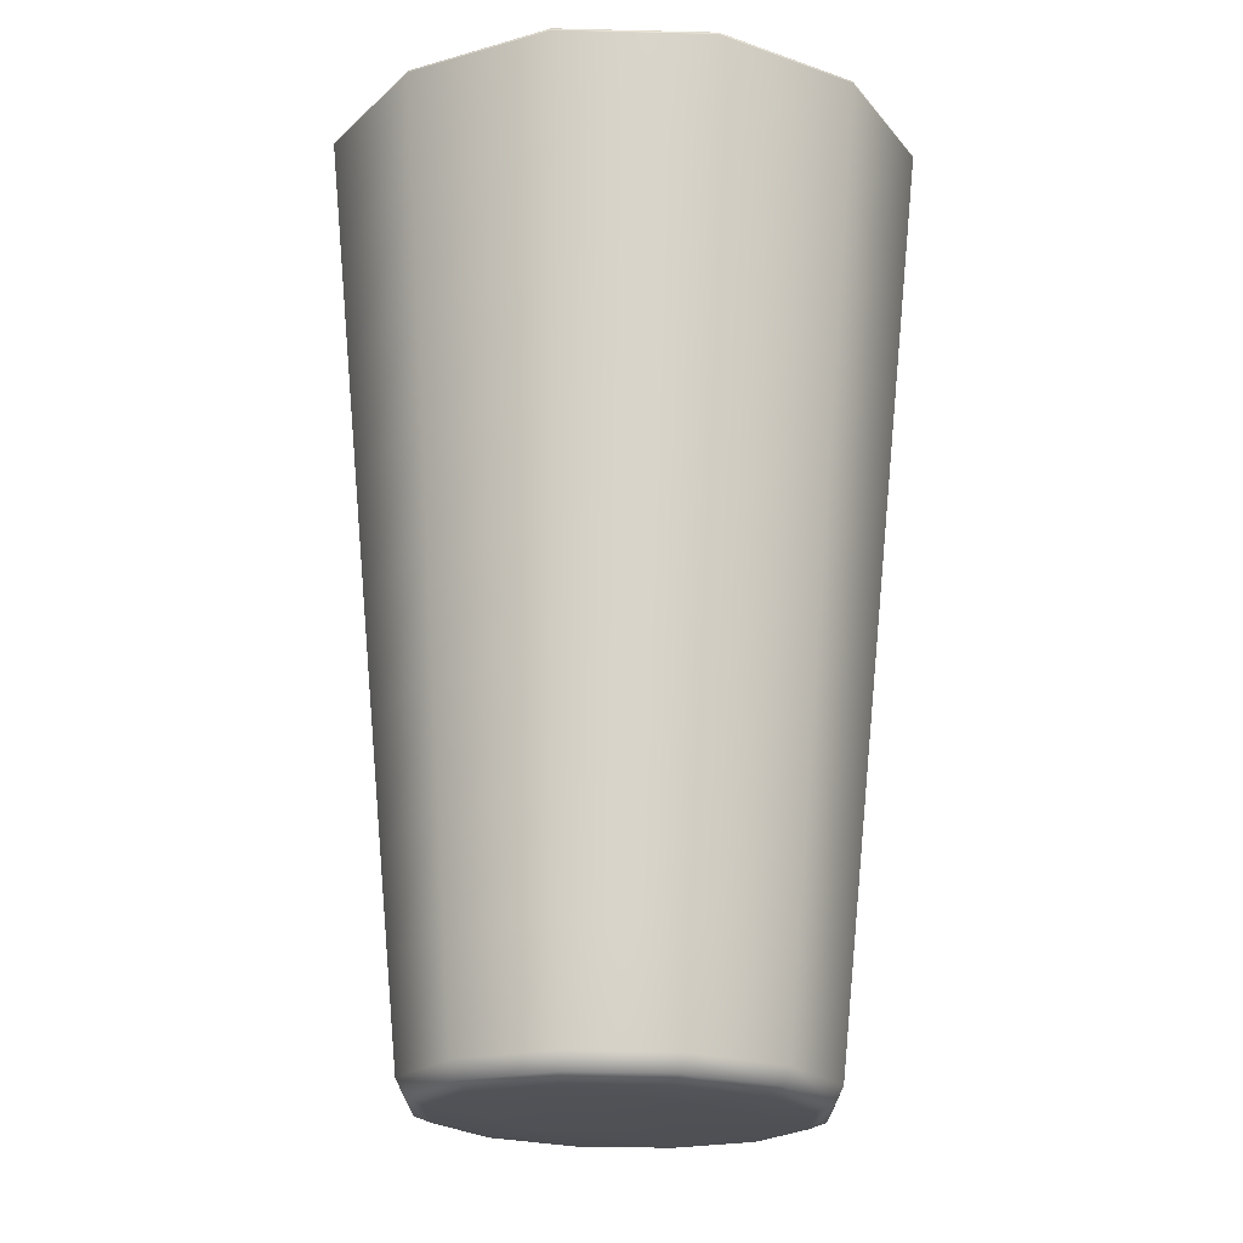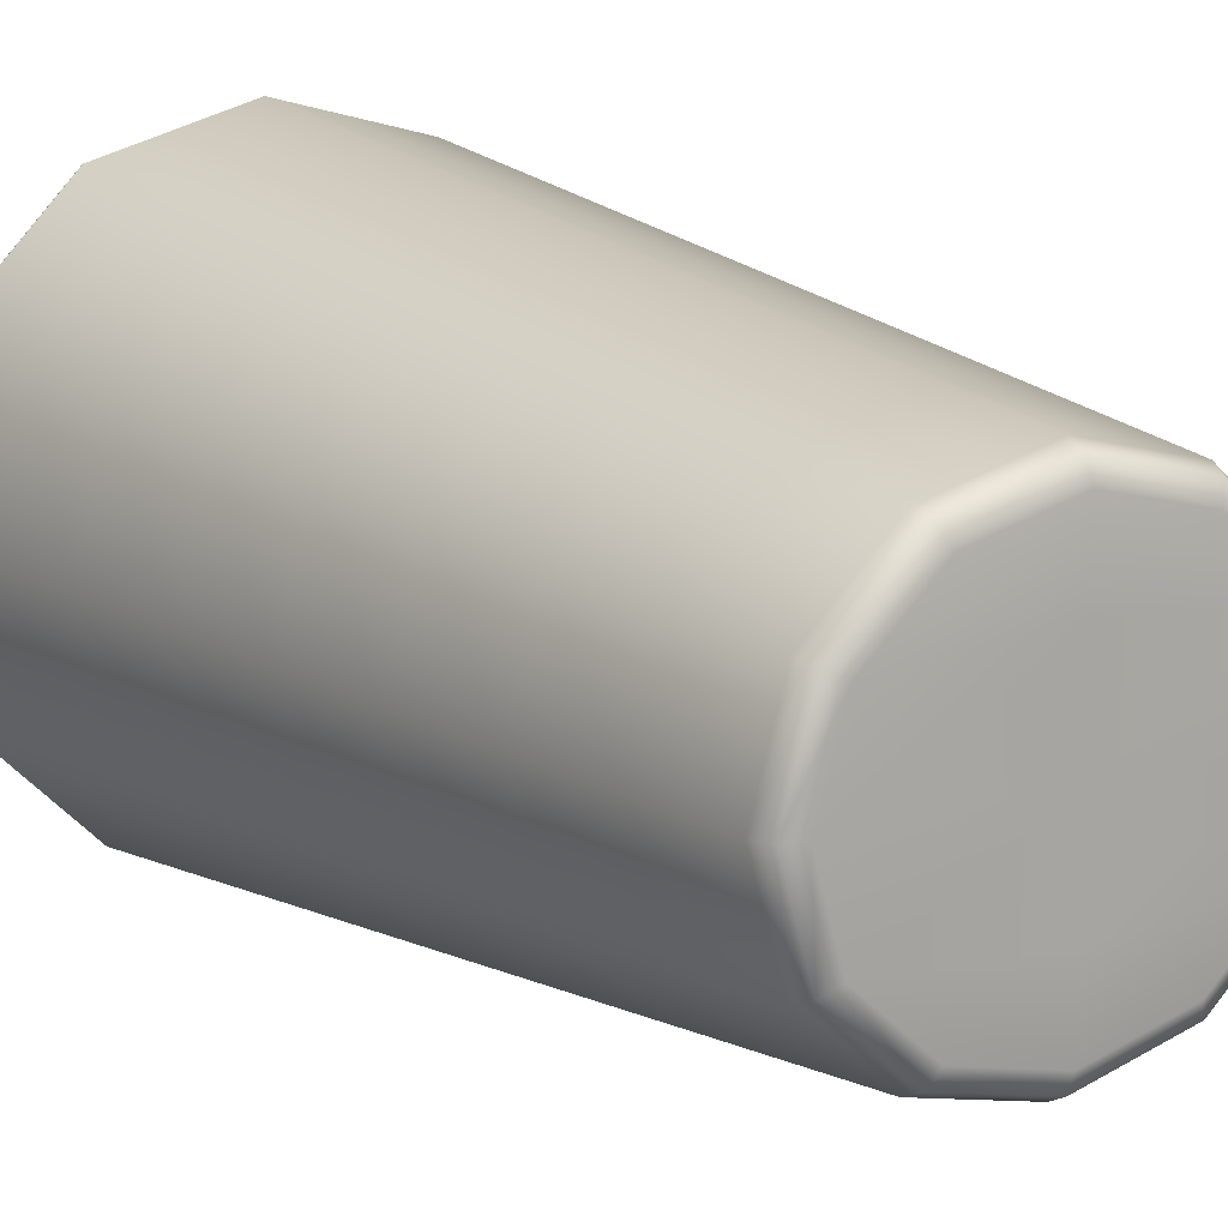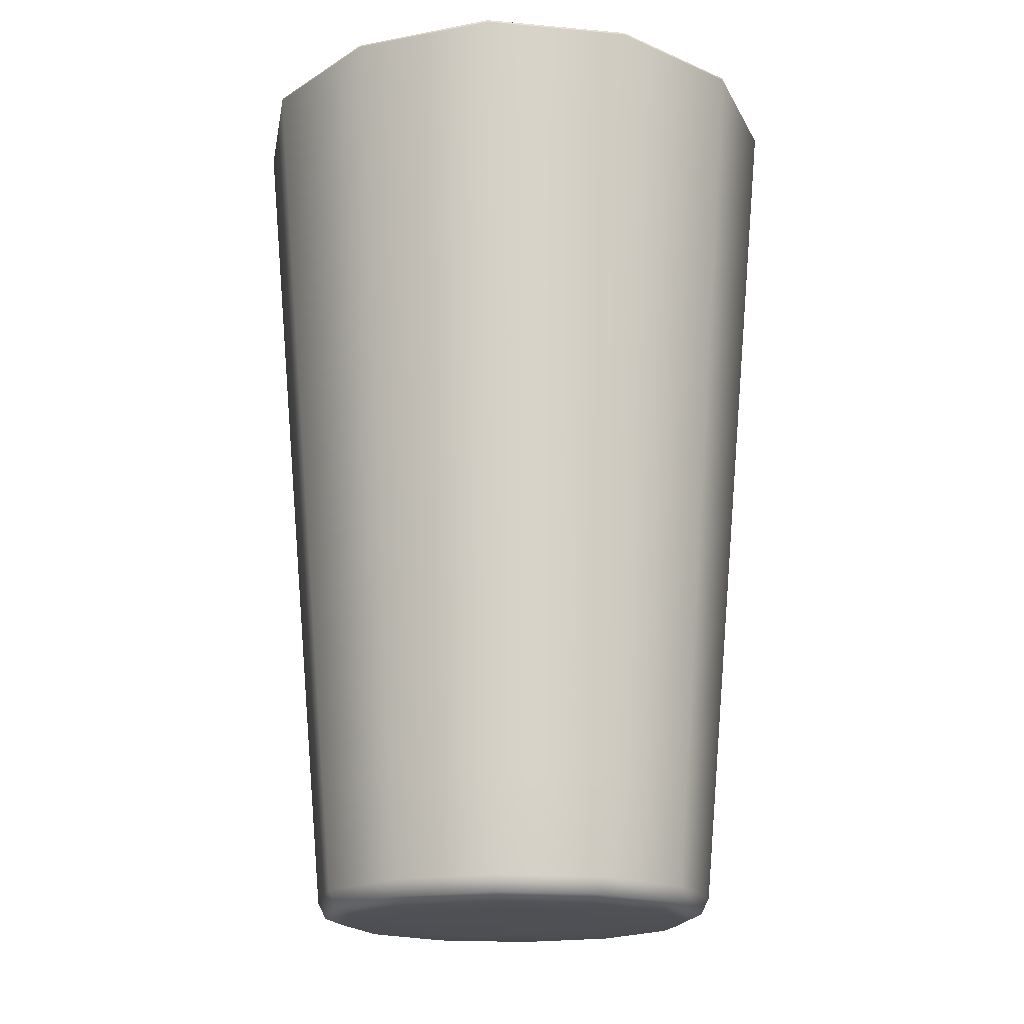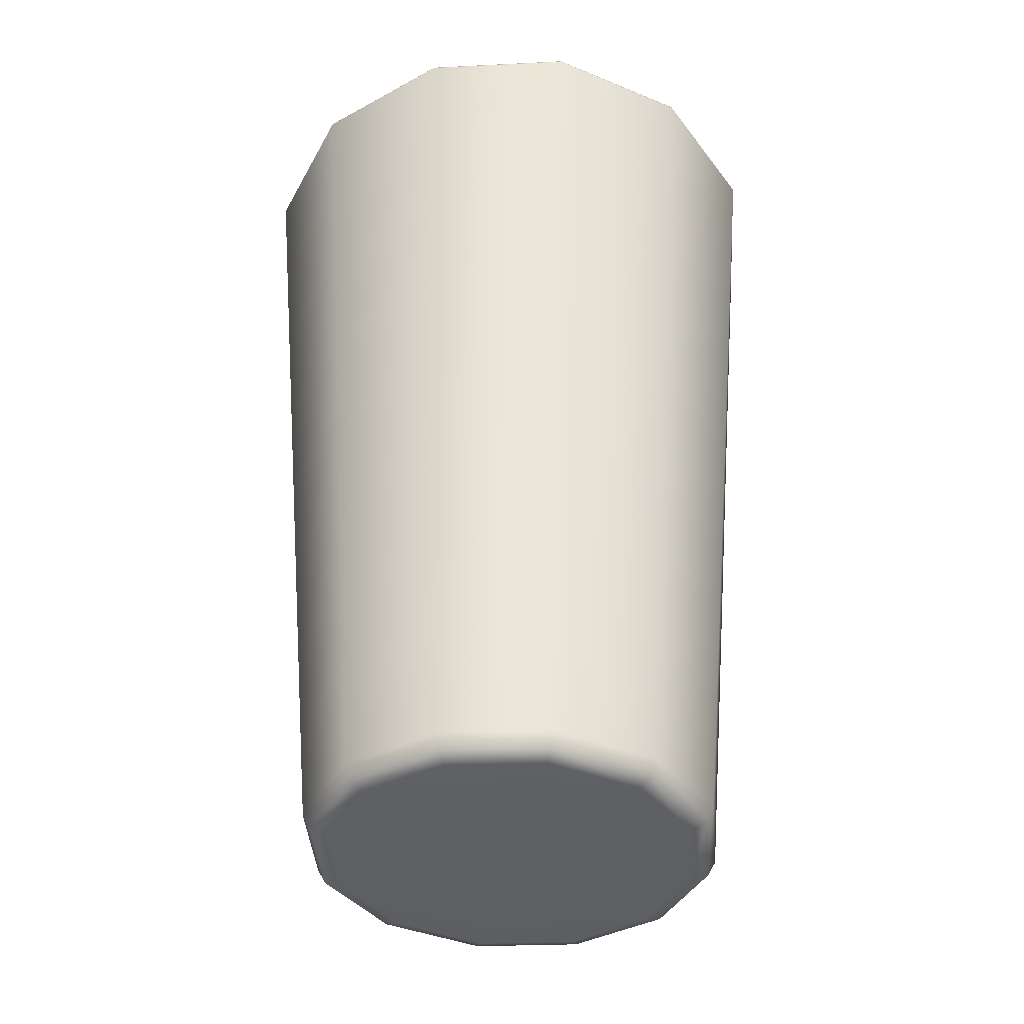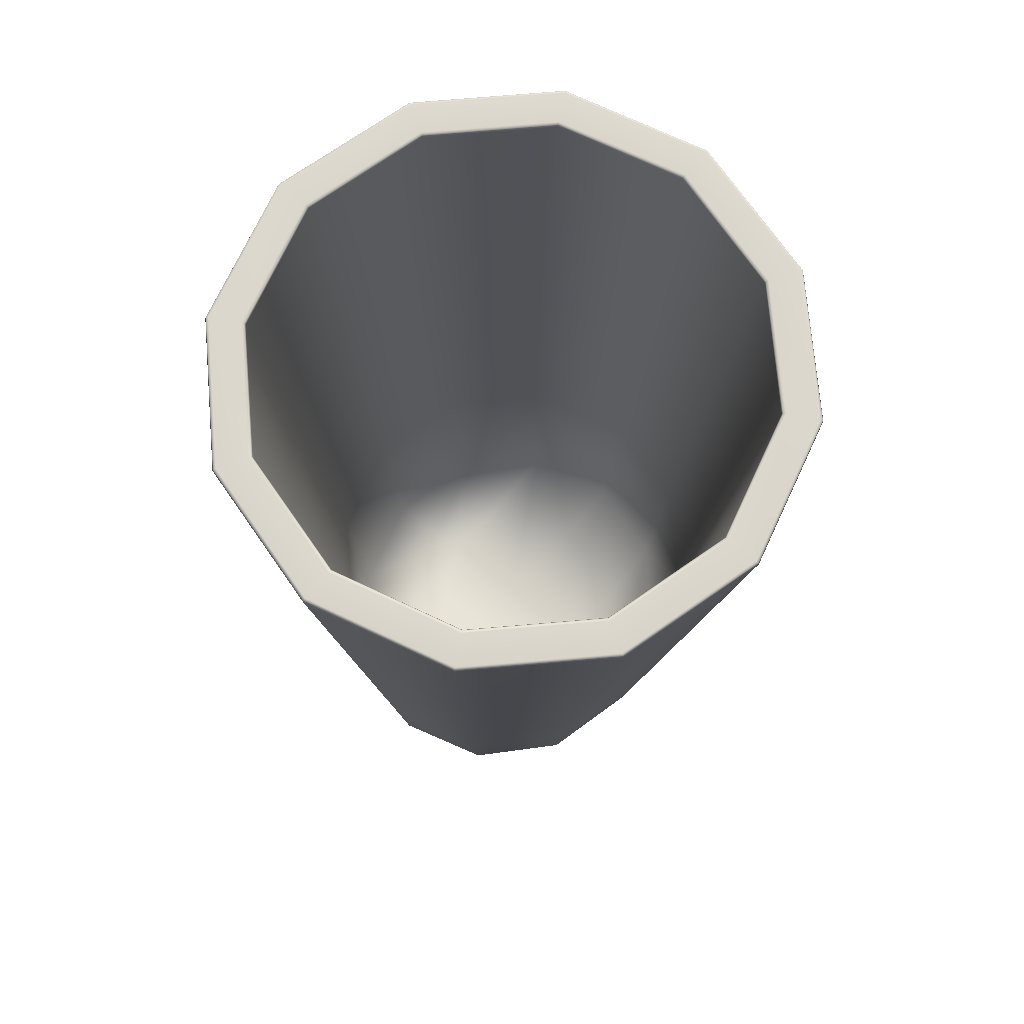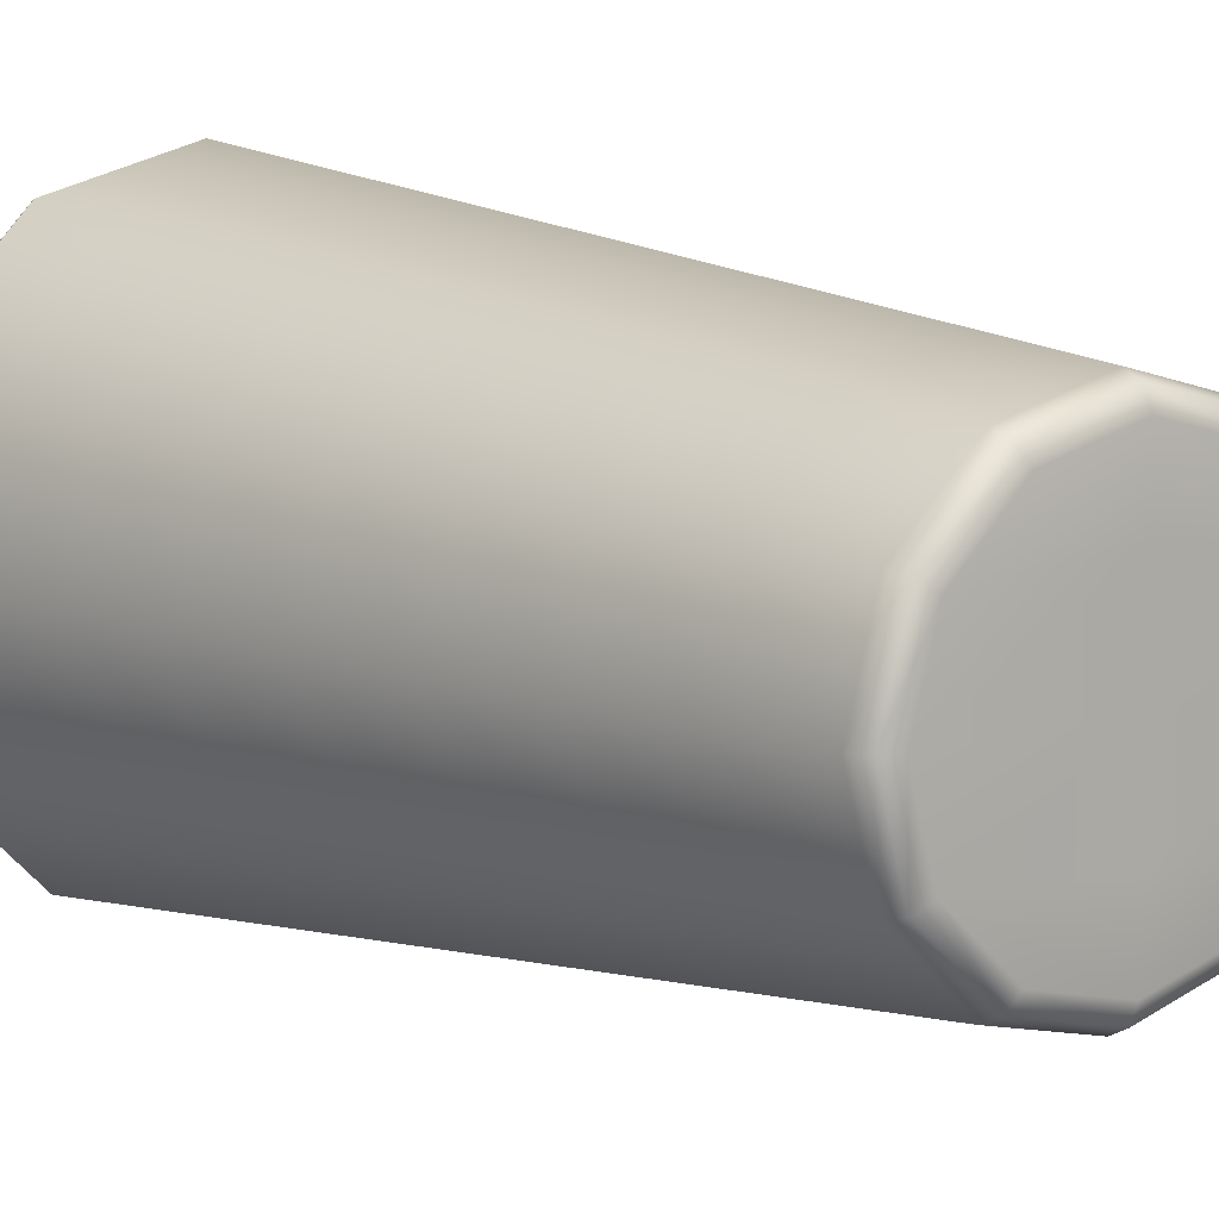
<metadata>
{"format":"obj","ext":"obj","renderer":"f3d","projection":"perspective","resolution":1024,"background":"white","views":[{"elev":-20.2,"azim":-47.5,"up":"+Y"},{"elev":14.0,"azim":-33.5,"up":"+Z"},{"elev":-18.6,"azim":-174.9,"up":"+Y"},{"elev":-42.0,"azim":168.5,"up":"+Y"},{"elev":73.2,"azim":-49.9,"up":"+Y"},{"elev":9.2,"azim":-39.9,"up":"+Z"}]}
</metadata>
<code>
g default
v 0 -0.1041 0
v 0 -0.1041 0.5
v 0 -0.1041 -0.5
v 0.8682 0.3014 -0.5013
v 0.5013 0.3014 -0.8682
v 0 0.3014 -1.003
v -0.5013 0.3014 -0.8682
v -0.8682 0.3014 -0.5013
v -1.003 0.3014 0
v -0.8682 0.3014 0.5013
v -0.5013 0.3014 0.8682
v 0 0.3014 1.003
v 0.5013 0.3014 0.8682
v 0.8682 0.3014 0.5013
v 1.003 0.3014 0
v 0 0.3014 -0.5013
v 0 0.3014 0.5013
v 0 0.3014 0
v 1.152 2.359 -0.6385
v 1.33 2.359 0
v 1.152 2.359 0.6385
v 0.665 2.359 1.106
v 0 2.359 1.277
v -0.665 2.359 1.106
v -1.152 2.359 0.6385
v -1.33 2.359 0
v -1.152 2.359 -0.6385
v -0.665 2.359 -1.106
v 0 2.359 -1.277
v 0.665 2.359 -1.106
v 1.249 3.59 -0.7078
v 1.442 3.59 0
v 1.249 3.59 0.7078
v 0.721 3.59 1.226
v 0 3.59 1.416
v -0.721 3.59 1.226
v -1.249 3.59 0.7078
v -1.442 3.59 0
v -1.249 3.59 -0.7078
v -0.721 3.59 -1.226
v 0 3.59 -1.416
v 0.721 3.59 -1.226
v 1.055 1.127 -0.5693
v 1.218 1.127 0
v 1.055 1.127 0.5693
v 0.609 1.127 0.986
v 0 1.127 1.139
v -0.609 1.127 0.986
v -1.055 1.127 0.5693
v -1.218 1.127 0
v -1.055 1.127 -0.5693
v -0.609 1.127 -0.986
v 0 1.127 -1.139
v 0.609 1.127 -0.986
v 1.017 2.562 -0.5873
v 1.175 2.562 0
v 1.017 2.562 0.5873
v 0.5873 2.562 1.017
v 0 2.562 1.175
v -0.5873 2.562 1.017
v -1.017 2.562 0.5873
v -1.175 2.562 0
v -1.017 2.562 -0.5873
v -0.5873 2.562 -1.017
v 0 2.562 -1.175
v 0.5873 2.562 -1.017
v 1.092 3.692 -0.6304
v 1.261 3.692 0
v 1.092 3.692 0.6304
v 0.6304 3.692 1.092
v 0 3.692 1.261
v -0.6304 3.692 1.092
v -1.092 3.692 0.6304
v -1.261 3.692 0
v -1.092 3.692 -0.6304
v -0.6304 3.692 -1.092
v 0 3.692 -1.261
v 0.6304 3.692 -1.092
v 0.9428 1.432 -0.5443
v 1.089 1.432 0
v 0.9428 1.432 0.5443
v 0.5443 1.432 0.9428
v 0 1.432 1.089
v -0.5443 1.432 0.9428
v -0.9428 1.432 0.5443
v -1.089 1.432 0
v -0.9428 1.432 -0.5443
v -0.5443 1.432 -0.9428
v 0 1.432 -1.089
v 0.5443 1.432 -0.9428
v 1.328 4.822 -0.7668
v 1.34 4.816 -0.7736
v 1.344 4.802 -0.7759
v 0.7667 4.822 -1.328
v 0.7737 4.816 -1.34
v 0.7761 4.802 -1.344
v 0 4.822 -1.533
v 0 4.816 -1.547
v 0 4.802 -1.552
v -0.7667 4.822 -1.328
v -0.7737 4.816 -1.34
v -0.7761 4.802 -1.344
v -1.328 4.822 -0.7668
v -1.34 4.816 -0.7736
v -1.344 4.802 -0.7759
v -1.534 4.822 0
v -1.547 4.816 0
v -1.552 4.802 0
v -1.328 4.822 0.7668
v -1.34 4.816 0.7736
v -1.344 4.802 0.7759
v -0.7667 4.822 1.328
v -0.7737 4.816 1.34
v -0.7761 4.802 1.344
v 0 4.822 1.533
v 0 4.816 1.547
v 0 4.802 1.552
v 0.7667 4.822 1.328
v 0.7737 4.816 1.34
v 0.7761 4.802 1.344
v 1.328 4.822 0.7668
v 1.34 4.816 0.7736
v 1.344 4.802 0.7759
v 1.534 4.822 0
v 1.547 4.816 0
v 1.552 4.802 0
v 1.183 4.822 -0.6829
v 1.171 4.817 -0.676
v 1.165 4.804 -0.6727
v 0.6829 4.822 -1.183
v 0.676 4.817 -1.171
v 0.6727 4.804 -1.165
v 0 4.822 -1.366
v 0 4.817 -1.352
v 0 4.804 -1.345
v -0.6829 4.822 -1.183
v -0.676 4.817 -1.171
v -0.6727 4.804 -1.165
v -1.183 4.822 -0.6829
v -1.171 4.817 -0.676
v -1.165 4.804 -0.6727
v -1.366 4.822 0
v -1.352 4.817 0
v -1.345 4.804 0
v -1.183 4.822 0.6829
v -1.171 4.817 0.676
v -1.165 4.804 0.6727
v -0.6829 4.822 1.183
v -0.676 4.817 1.171
v -0.6727 4.804 1.165
v 0 4.822 1.366
v 0 4.817 1.352
v 0 4.804 1.345
v 0.6829 4.822 1.183
v 0.676 4.817 1.171
v 0.6727 4.804 1.165
v 1.183 4.822 0.6829
v 1.171 4.817 0.676
v 1.165 4.804 0.6727
v 1.366 4.822 0
v 1.352 4.817 0
v 1.345 4.804 0
v 0.9673 0.01632 -0.5068
v 0.93 -0.06947 -0.4827
v 0.8516 -0.1041 -0.4331
v 0.4949 -0.1041 -0.7562
v 0.5379 -0.06975 -0.8379
v 0.5584 0.0156 -0.8777
v 0 0.01525 -1.013
v 0 -0.06988 -0.9685
v 0 -0.1041 -0.8765
v -0.495 -0.1041 -0.7564
v -0.5379 -0.06975 -0.8379
v -0.5584 0.0156 -0.8777
v -0.9673 0.01632 -0.5068
v -0.93 -0.06947 -0.4827
v -0.8514 -0.1041 -0.433
v -1.117 0.0167 0
v -1.073 -0.06932 0
v -0.9795 -0.1041 0
v -0.9673 0.01632 0.5068
v -0.93 -0.06947 0.4827
v -0.8516 -0.1041 0.4331
v -0.4949 -0.1041 0.7562
v -0.5379 -0.06975 0.8379
v -0.5584 0.0156 0.8777
v 0 0.01525 1.013
v 0 -0.06988 0.9685
v 0 -0.1041 0.8765
v 0.495 -0.1041 0.7564
v 0.5379 -0.06975 0.8379
v 0.5584 0.0156 0.8777
v 0.9673 0.01632 0.5068
v 0.93 -0.06947 0.4827
v 0.8514 -0.1041 0.433
v 1.117 0.0167 0
v 1.073 -0.06932 0
v 0.9795 -0.1041 0
v 1.103 1.743 -0.6039
v 1.274 1.743 0
v 1.103 1.743 0.6039
v 0.637 1.743 1.046
v 0 1.743 1.208
v -0.637 1.743 1.046
v -1.103 1.743 0.6039
v -1.274 1.743 0
v -1.103 1.743 -0.6039
v -0.637 1.743 -1.046
v 0 1.743 -1.208
v 0.637 1.743 -1.046
v 1.2 2.975 -0.6731
v 1.386 2.975 0
v 1.2 2.975 0.6731
v 0.693 2.975 1.166
v 0 2.975 1.346
v -0.693 2.975 1.166
v -1.2 2.975 0.6731
v -1.386 2.975 0
v -1.2 2.975 -0.6731
v -0.693 2.975 -1.166
v 0 2.975 -1.346
v 0.693 2.975 -1.166
v 1.297 4.196 -0.7419
v 1.497 4.196 0
v 1.297 4.196 0.7419
v 0.7486 4.196 1.285
v 0 4.196 1.484
v -0.7486 4.196 1.285
v -1.297 4.196 0.7419
v -1.497 4.196 0
v -1.297 4.196 -0.7419
v -0.7486 4.196 -1.285
v 0 4.196 -1.484
v 0.7486 4.196 -1.285
v 0.5837 0.5715 -0.9318
v 1.011 0.5719 -0.538
v 1.167 0.5721 0
v 1.011 0.5719 0.538
v 0.5837 0.5715 0.9318
v 0 0.5714 1.076
v -0.5837 0.5715 0.9318
v -1.011 0.5719 0.538
v -1.167 0.5721 0
v -1.011 0.5719 -0.538
v -0.5837 0.5715 -0.9318
v 0 0.5714 -1.076
g cup
f 5 6 16 4
f 4 16 18 15
f 14 17 12 13
f 16 6 7 8
f 9 18 16 8
f 12 17 10 11
f 17 18 9 10
f 15 18 17 14
f 20 19 211 212
f 21 20 212 213
f 22 21 213 214
f 23 22 214 215
f 24 23 215 216
f 25 24 216 217
f 26 25 217 218
f 27 26 218 219
f 28 27 219 220
f 29 28 220 221
f 30 29 221 222
f 19 30 222 211
f 44 43 199 200
f 45 44 200 201
f 46 45 201 202
f 47 46 202 203
f 48 47 203 204
f 49 48 204 205
f 50 49 205 206
f 51 50 206 207
f 52 51 207 208
f 53 52 208 209
f 54 53 209 210
f 43 54 210 199
f 56 55 79 80
f 57 56 80 81
f 58 57 81 82
f 59 58 82 83
f 60 59 83 84
f 61 60 84 85
f 62 61 85 86
f 63 62 86 87
f 64 63 87 88
f 65 64 88 89
f 66 65 89 90
f 55 66 90 79
f 68 67 55 56
f 69 68 56 57
f 70 69 57 58
f 71 70 58 59
f 72 71 59 60
f 73 72 60 61
f 74 73 61 62
f 75 74 62 63
f 76 75 63 64
f 77 76 64 65
f 78 77 65 66
f 67 78 66 55
f 80 79 4 15
f 81 80 15 14
f 82 81 14 13
f 83 82 13 12
f 84 83 12 11
f 85 84 11 10
f 86 85 10 9
f 87 86 9 8
f 88 87 8 7
f 89 88 7 6
f 90 89 6 5
f 79 90 5 4
f 91 94 130 127
f 94 97 133 130
f 97 100 136 133
f 100 103 139 136
f 103 106 142 139
f 106 109 145 142
f 109 112 148 145
f 112 115 151 148
f 115 118 154 151
f 118 121 157 154
f 121 124 160 157
f 124 91 127 160
f 129 132 78 67
f 132 135 77 78
f 135 138 76 77
f 138 141 75 76
f 141 144 74 75
f 144 147 73 74
f 147 150 72 73
f 150 153 71 72
f 153 156 70 71
f 156 159 69 70
f 159 162 68 69
f 162 129 67 68
f 32 31 223 224
f 33 32 224 225
f 34 33 225 226
f 35 34 226 227
f 36 35 227 228
f 37 36 228 229
f 38 37 229 230
f 39 38 230 231
f 40 39 231 232
f 41 40 232 233
f 42 41 233 234
f 31 42 234 223
f 91 92 95 94
f 92 93 96 95
f 94 95 98 97
f 95 96 99 98
f 97 98 101 100
f 98 99 102 101
f 100 101 104 103
f 101 102 105 104
f 103 104 107 106
f 104 105 108 107
f 106 107 110 109
f 107 108 111 110
f 109 110 113 112
f 110 111 114 113
f 112 113 116 115
f 113 114 117 116
f 115 116 119 118
f 116 117 120 119
f 118 119 122 121
f 119 120 123 122
f 121 122 125 124
f 122 123 126 125
f 93 92 125 126
f 92 91 124 125
f 127 128 161 160
f 128 129 162 161
f 129 128 131 132
f 128 127 130 131
f 132 131 134 135
f 131 130 133 134
f 135 134 137 138
f 134 133 136 137
f 138 137 140 141
f 137 136 139 140
f 141 140 143 144
f 140 139 142 143
f 144 143 146 147
f 143 142 145 146
f 147 146 149 150
f 146 145 148 149
f 150 149 152 153
f 149 148 151 152
f 153 152 155 156
f 152 151 154 155
f 156 155 158 159
f 155 154 157 158
f 159 158 161 162
f 158 157 160 161
f 168 167 170 169
f 167 166 171 170
f 174 173 176 175
f 173 172 177 176
f 186 185 188 187
f 185 184 189 188
f 192 191 194 193
f 191 190 195 194
f 163 168 235 236
f 168 169 246 235
f 169 174 245 246
f 174 175 244 245
f 175 178 243 244
f 178 181 242 243
f 181 186 241 242
f 186 187 240 241
f 187 192 239 240
f 192 193 238 239
f 193 196 237 238
f 196 163 236 237
f 177 3 1 180
f 184 183 2 189
f 195 190 189 2
f 3 165 198 1
f 2 183 180 1
f 195 2 1 198
f 177 172 171 3
f 166 165 3 171
f 163 164 167 168
f 164 165 166 167
f 169 170 173 174
f 170 171 172 173
f 175 176 179 178
f 176 177 180 179
f 178 179 182 181
f 179 180 183 182
f 181 182 185 186
f 182 183 184 185
f 187 188 191 192
f 188 189 190 191
f 193 194 197 196
f 194 195 198 197
f 165 164 197 198
f 164 163 196 197
f 200 199 19 20
f 201 200 20 21
f 202 201 21 22
f 203 202 22 23
f 204 203 23 24
f 205 204 24 25
f 206 205 25 26
f 207 206 26 27
f 208 207 27 28
f 209 208 28 29
f 210 209 29 30
f 199 210 30 19
f 212 211 31 32
f 213 212 32 33
f 214 213 33 34
f 215 214 34 35
f 216 215 35 36
f 217 216 36 37
f 218 217 37 38
f 219 218 38 39
f 220 219 39 40
f 221 220 40 41
f 222 221 41 42
f 211 222 42 31
f 224 223 93 126
f 225 224 126 123
f 226 225 123 120
f 227 226 120 117
f 228 227 117 114
f 229 228 114 111
f 230 229 111 108
f 231 230 108 105
f 232 231 105 102
f 233 232 102 99
f 234 233 99 96
f 223 234 96 93
f 236 235 54 43
f 237 236 43 44
f 238 237 44 45
f 239 238 45 46
f 240 239 46 47
f 241 240 47 48
f 242 241 48 49
f 243 242 49 50
f 244 243 50 51
f 245 244 51 52
f 246 245 52 53
f 235 246 53 54

</code>
